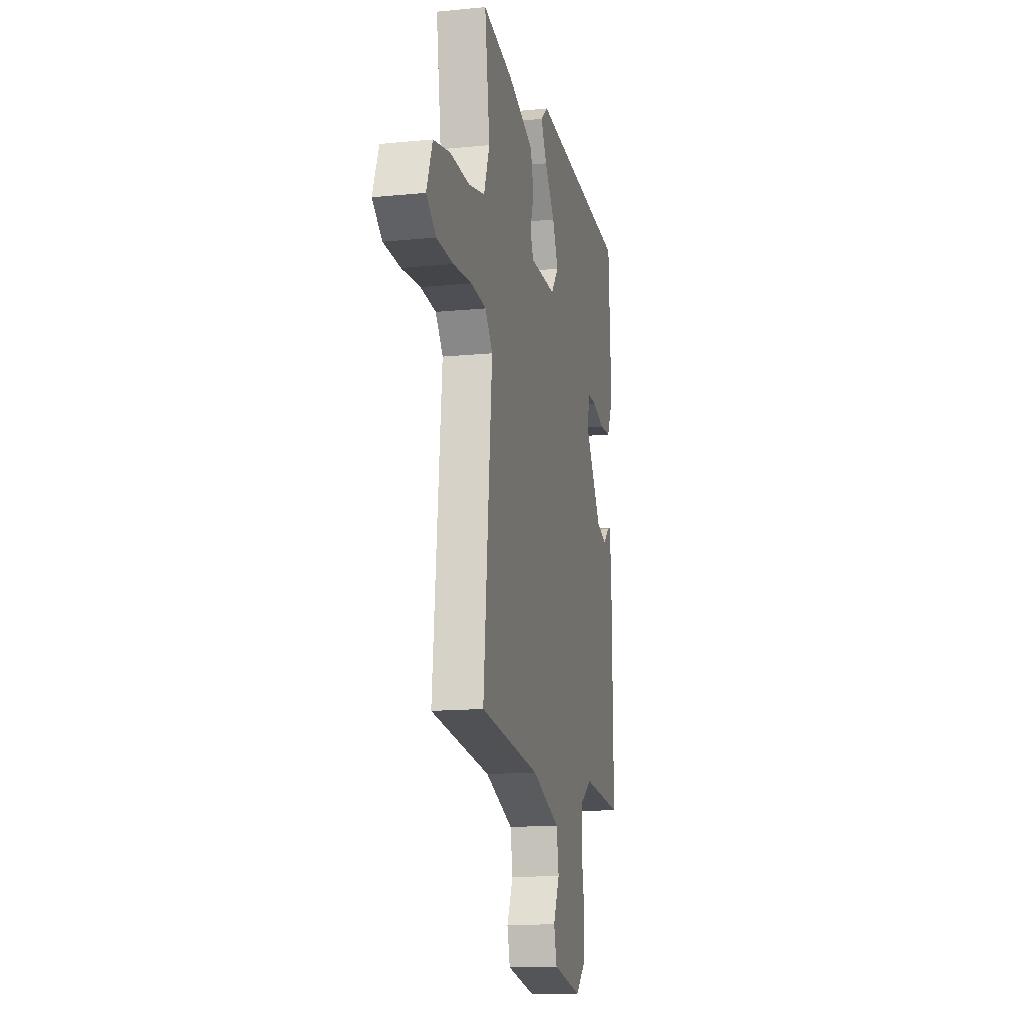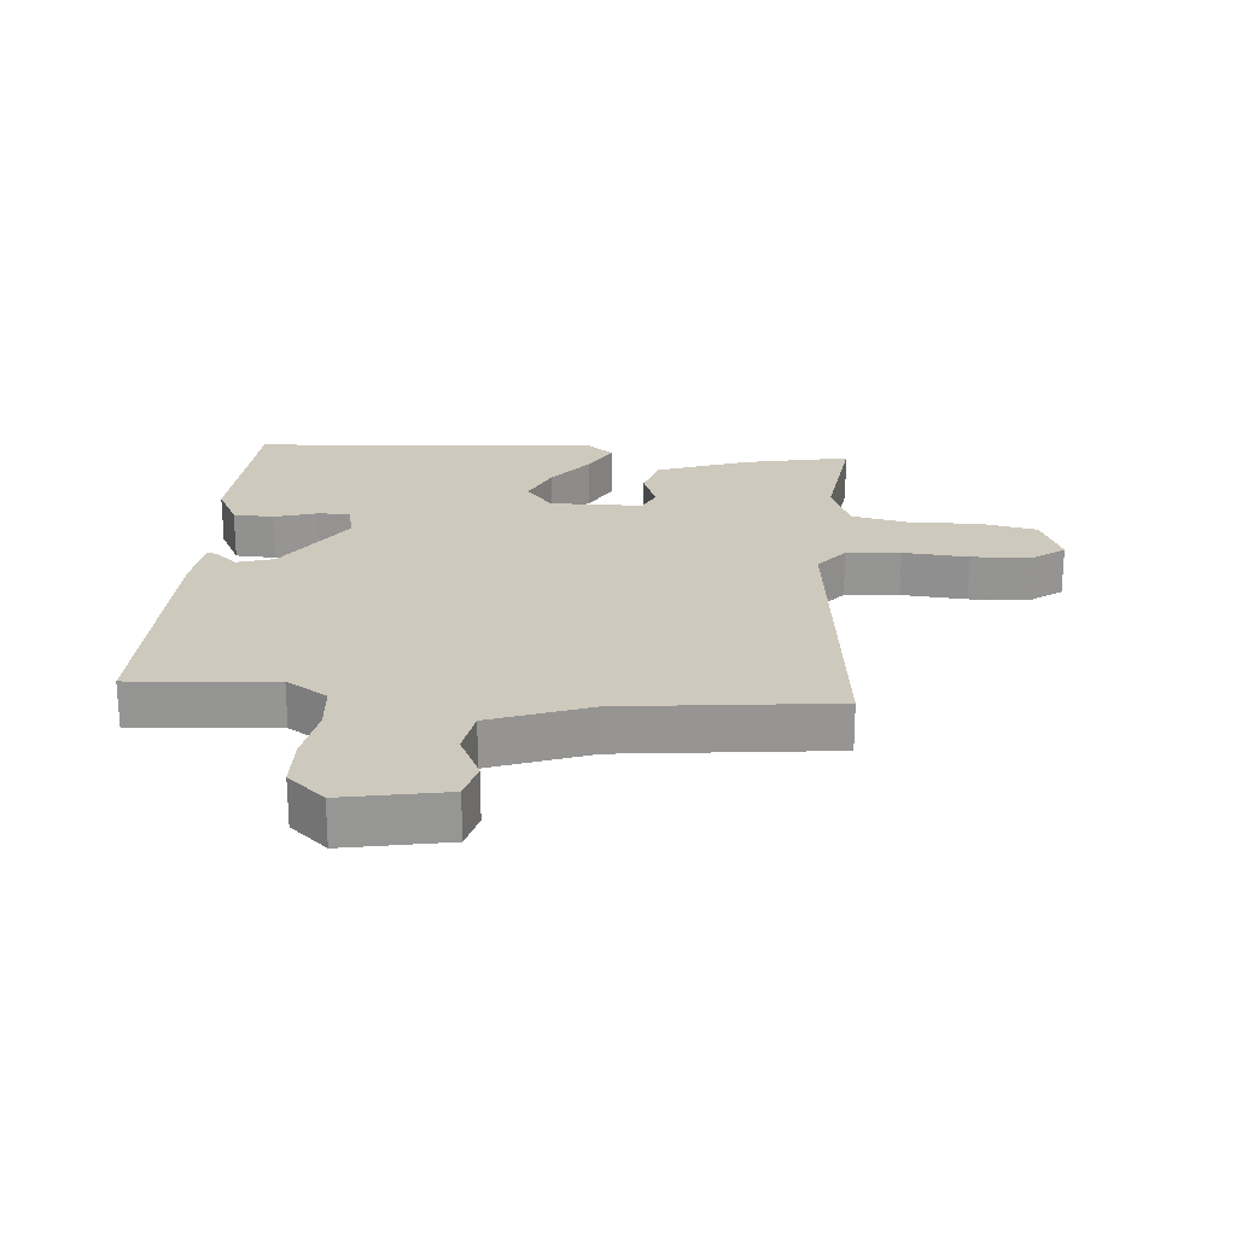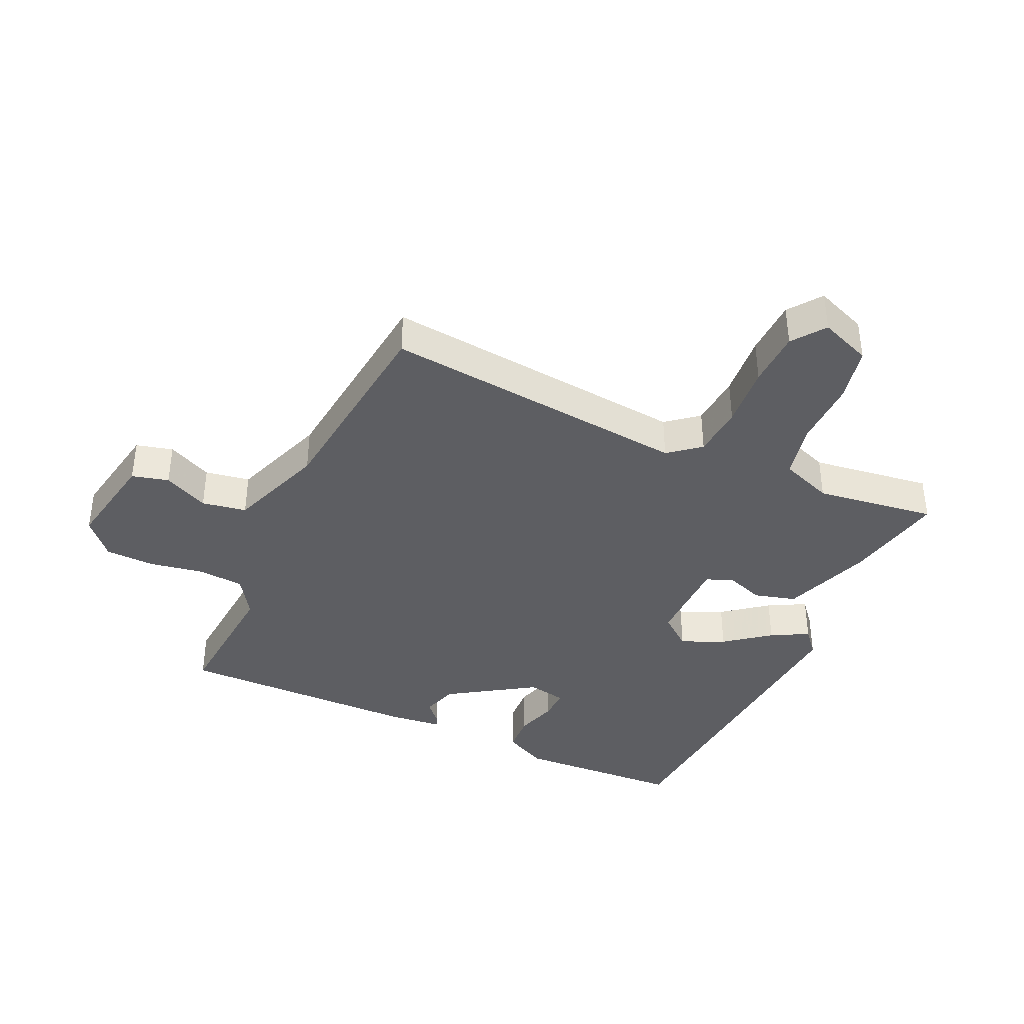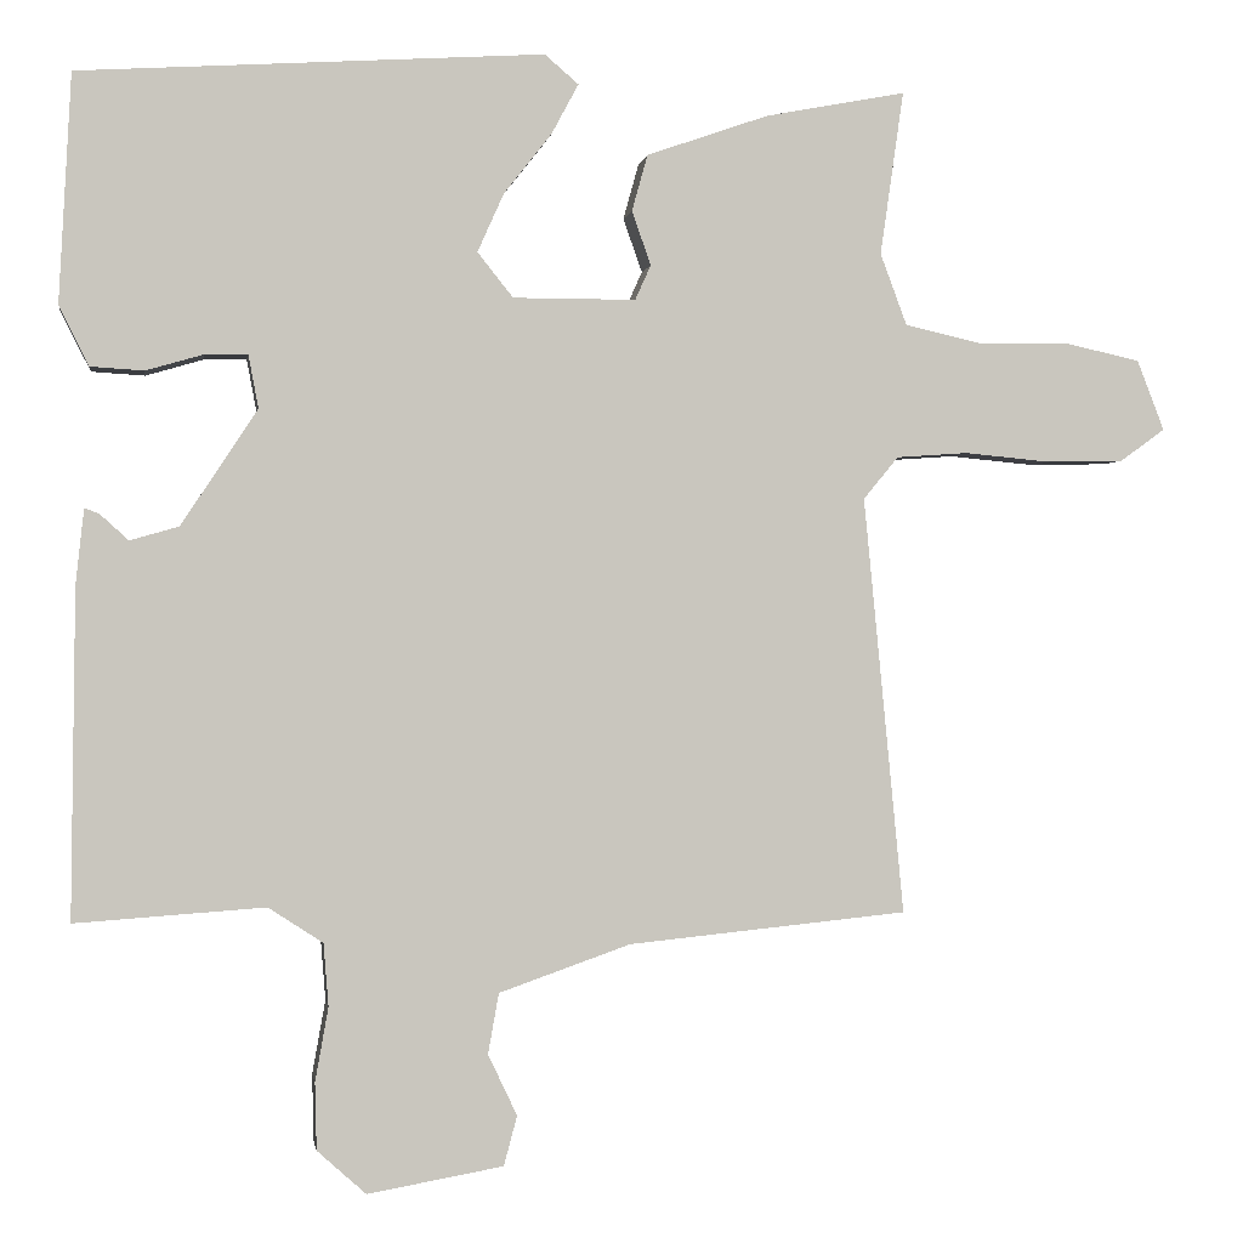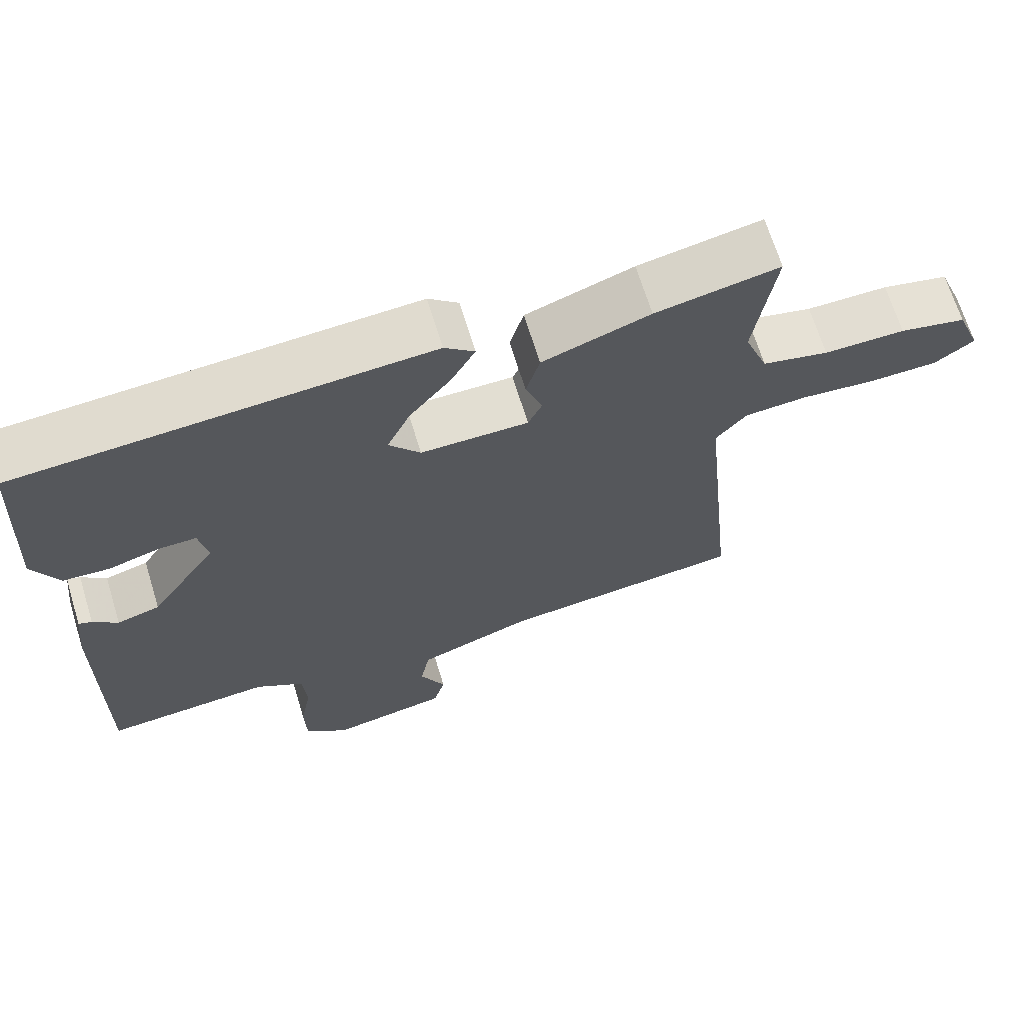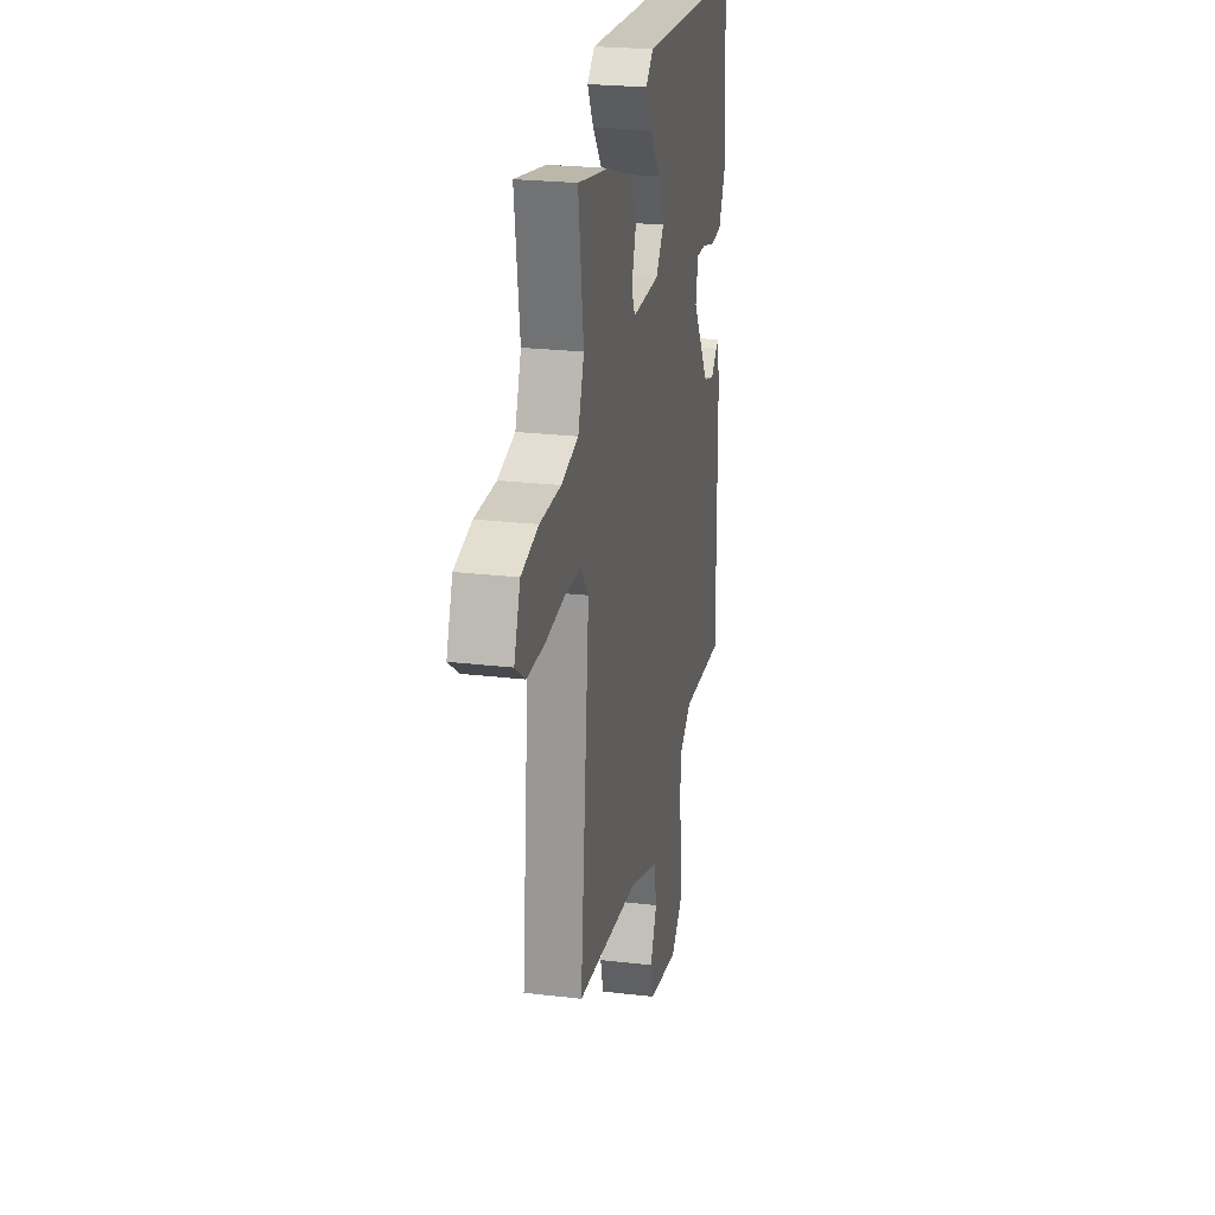
<metadata>
{"format":"obj","ext":"obj","renderer":"f3d","projection":"perspective","resolution":1024,"background":"white","views":[{"elev":-14.5,"azim":-77.9,"up":"+Z"},{"elev":22.7,"azim":-175.9,"up":"+Y"},{"elev":-38.8,"azim":-115.0,"up":"+Y"},{"elev":-0.3,"azim":171.5,"up":"+Z"},{"elev":67.8,"azim":162.9,"up":"+Z"},{"elev":24.5,"azim":-79.0,"up":"+Z"}]}
</metadata>
<code>
v -0.5 0.07 -0.5
v -0.451 0.07 0.004
v -0.493 0.07 0.055
v -0.579 0.07 0.061
v -0.683 0.07 0.051
v -0.776 0.07 0.053
v -0.83 0.07 0.092
v -0.797 0.07 0.177
v -0.706 0.07 0.197
v -0.595 0.07 0.196
v -0.504 0.07 0.217
v -0.472 0.07 0.303
v -0.5 0.07 0.5
v -0.331 0.07 0.468
v -0.184 0.07 0.417
v -0.165 0.07 0.349
v -0.188 0.07 0.284
v -0.169 0.07 0.242
v -0.021 0.07 0.242
v 0.022 0.07 0.296
v -0.01 0.07 0.367
v -0.067 0.07 0.439
v -0.1 0.07 0.5
v -0.059 0.07 0.535
v 0.5 0.07 0.5
v 0.515 0.07 0.225
v 0.479 0.07 0.153
v 0.415 0.07 0.149
v 0.346 0.07 0.169
v 0.294 0.07 0.17
v 0.282 0.07 0.106
v 0.374 0.07 -0.034
v 0.433 0.07 -0.051
v 0.467 0.07 -0.02
v 0.485 0.07 -0.013
v 0.495 0.07 -0.104
v 0.5 0.07 -0.5
v 0.271 0.07 -0.484
v 0.205 0.07 -0.527
v 0.199 0.07 -0.603
v 0.215 0.07 -0.692
v 0.213 0.07 -0.773
v 0.154 0.07 -0.826
v -0.01 0.07 -0.797
v -0.026 0.07 -0.737
v 0.009 0.07 -0.663
v -0.004 0.07 -0.59
v -0.163 0.07 -0.534
v -0.5 0 -0.5
v -0.451 0 0.004
v -0.493 0 0.055
v -0.579 0 0.061
v -0.683 0 0.051
v -0.776 0 0.053
v -0.83 0 0.092
v -0.797 0 0.177
v -0.706 0 0.197
v -0.595 0 0.196
v -0.504 0 0.217
v -0.472 0 0.303
v -0.5 0 0.5
v -0.331 0 0.468
v -0.184 0 0.417
v -0.165 0 0.349
v -0.188 0 0.284
v -0.169 0 0.242
v -0.021 0 0.242
v 0.022 0 0.296
v -0.01 0 0.367
v -0.067 0 0.439
v -0.1 0 0.5
v -0.059 0 0.535
v 0.5 0 0.5
v 0.515 0 0.225
v 0.479 0 0.153
v 0.415 0 0.149
v 0.346 0 0.169
v 0.294 0 0.17
v 0.282 0 0.106
v 0.374 0 -0.034
v 0.433 0 -0.051
v 0.467 0 -0.02
v 0.485 0 -0.013
v 0.495 0 -0.104
v 0.5 0 -0.5
v 0.271 0 -0.484
v 0.205 0 -0.527
v 0.199 0 -0.603
v 0.215 0 -0.692
v 0.213 0 -0.773
v 0.154 0 -0.826
v -0.01 0 -0.797
v -0.026 0 -0.737
v 0.009 0 -0.663
v -0.004 0 -0.59
v -0.163 0 -0.534
f 44 45 46
f 43 44 46
f 42 43 46
f 41 42 46
f 40 41 46
f 39 40 46 47
f 38 39 47 48
f 36 37 38
f 35 36 38
f 34 35 38
f 33 34 38
f 48 1 2
f 38 48 2
f 33 38 2
f 32 33 2
f 27 28 29
f 26 27 29
f 25 26 29
f 24 25 29
f 23 24 29
f 22 23 29
f 21 22 29
f 20 21 29 30
f 19 20 30 31
f 15 16 17
f 14 15 17
f 13 14 17
f 12 13 17
f 11 12 17 18
f 32 2 3
f 31 32 3
f 19 31 3
f 18 19 3
f 11 18 3
f 10 11 3
f 8 9 10
f 7 8 10
f 6 7 10
f 5 6 10
f 4 5 10
f 3 4 10
f 94 93 92
f 94 92 91
f 94 91 90
f 94 90 89
f 94 89 88
f 95 94 88 87
f 96 95 87 86
f 86 85 84
f 86 84 83
f 86 83 82
f 86 82 81
f 50 49 96
f 50 96 86
f 50 86 81
f 50 81 80
f 77 76 75
f 77 75 74
f 77 74 73
f 77 73 72
f 77 72 71
f 77 71 70
f 77 70 69
f 78 77 69 68
f 79 78 68 67
f 65 64 63
f 65 63 62
f 65 62 61
f 65 61 60
f 66 65 60 59
f 51 50 80
f 51 80 79
f 51 79 67
f 51 67 66
f 51 66 59
f 51 59 58
f 58 57 56
f 58 56 55
f 58 55 54
f 58 54 53
f 58 53 52
f 58 52 51
f 1 49 50 2
f 2 50 51 3
f 3 51 52 4
f 4 52 53 5
f 5 53 54 6
f 6 54 55 7
f 7 55 56 8
f 8 56 57 9
f 9 57 58 10
f 10 58 59 11
f 11 59 60 12
f 12 60 61 13
f 13 61 62 14
f 14 62 63 15
f 15 63 64 16
f 16 64 65 17
f 17 65 66 18
f 18 66 67 19
f 19 67 68 20
f 20 68 69 21
f 21 69 70 22
f 22 70 71 23
f 23 71 72 24
f 24 72 73 25
f 25 73 74 26
f 26 74 75 27
f 27 75 76 28
f 28 76 77 29
f 29 77 78 30
f 30 78 79 31
f 31 79 80 32
f 32 80 81 33
f 33 81 82 34
f 34 82 83 35
f 35 83 84 36
f 36 84 85 37
f 37 85 86 38
f 38 86 87 39
f 39 87 88 40
f 40 88 89 41
f 41 89 90 42
f 42 90 91 43
f 43 91 92 44
f 44 92 93 45
f 45 93 94 46
f 46 94 95 47
f 47 95 96 48
f 48 96 49 1

</code>
